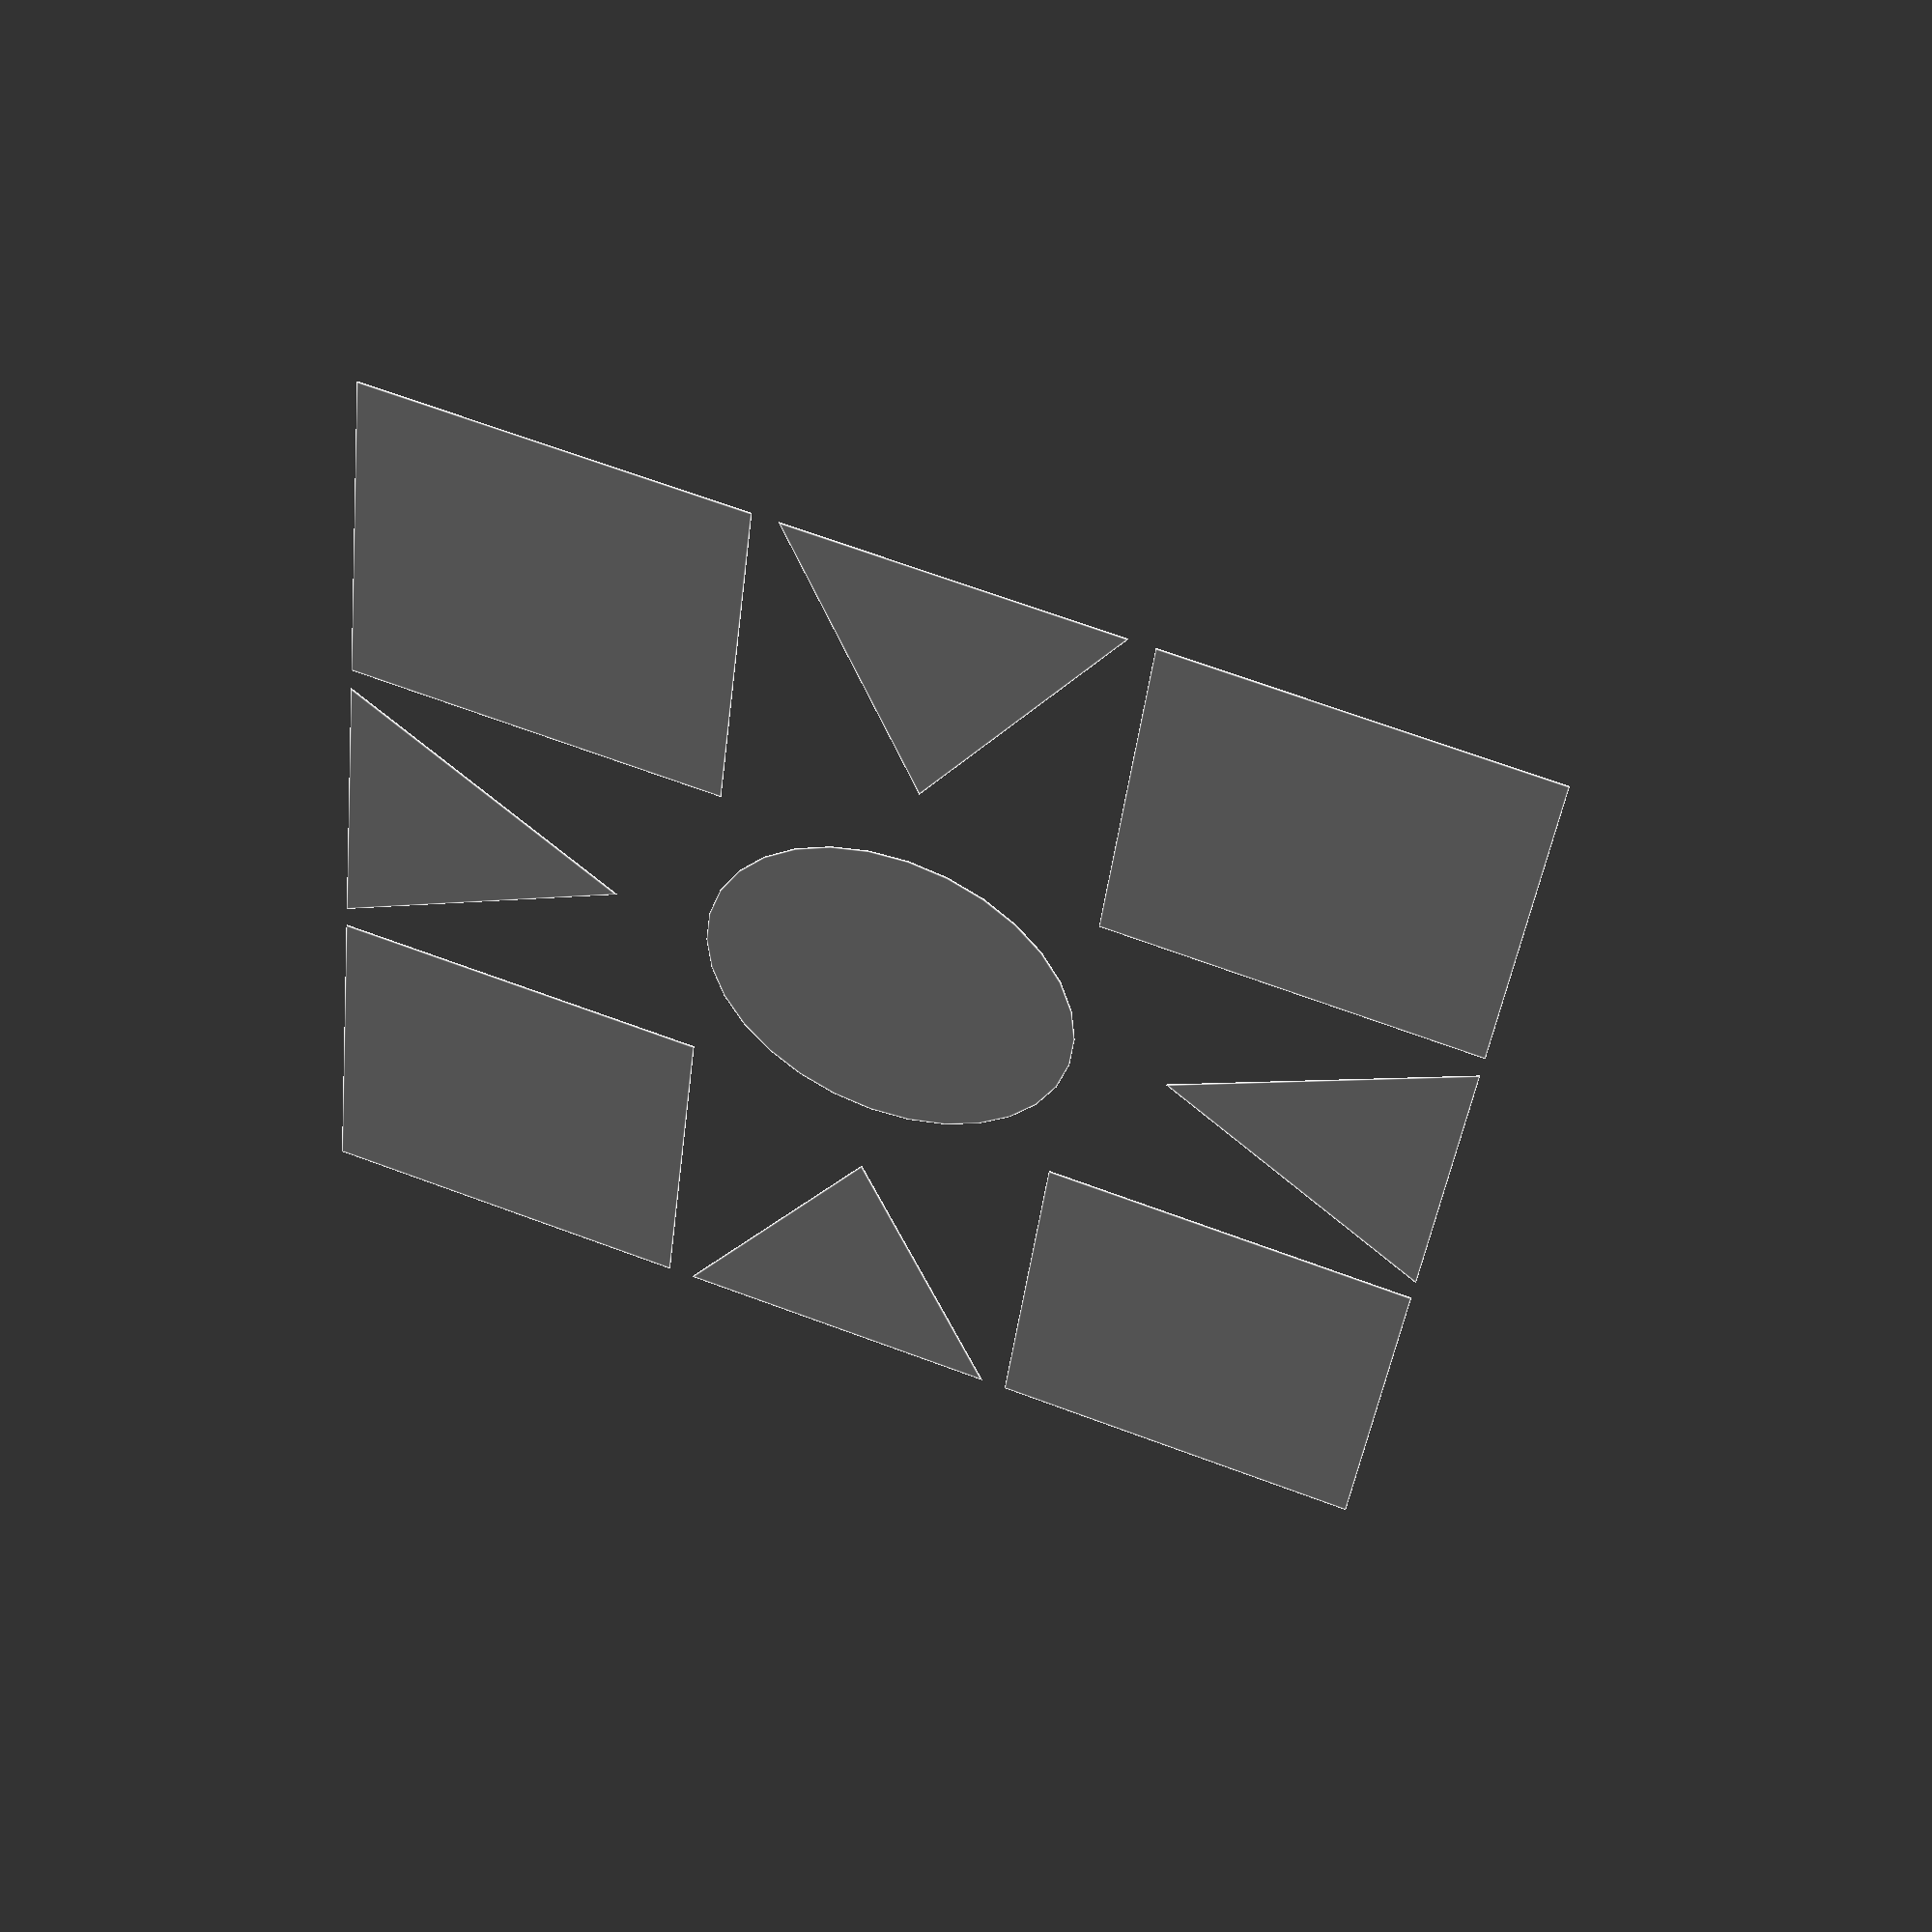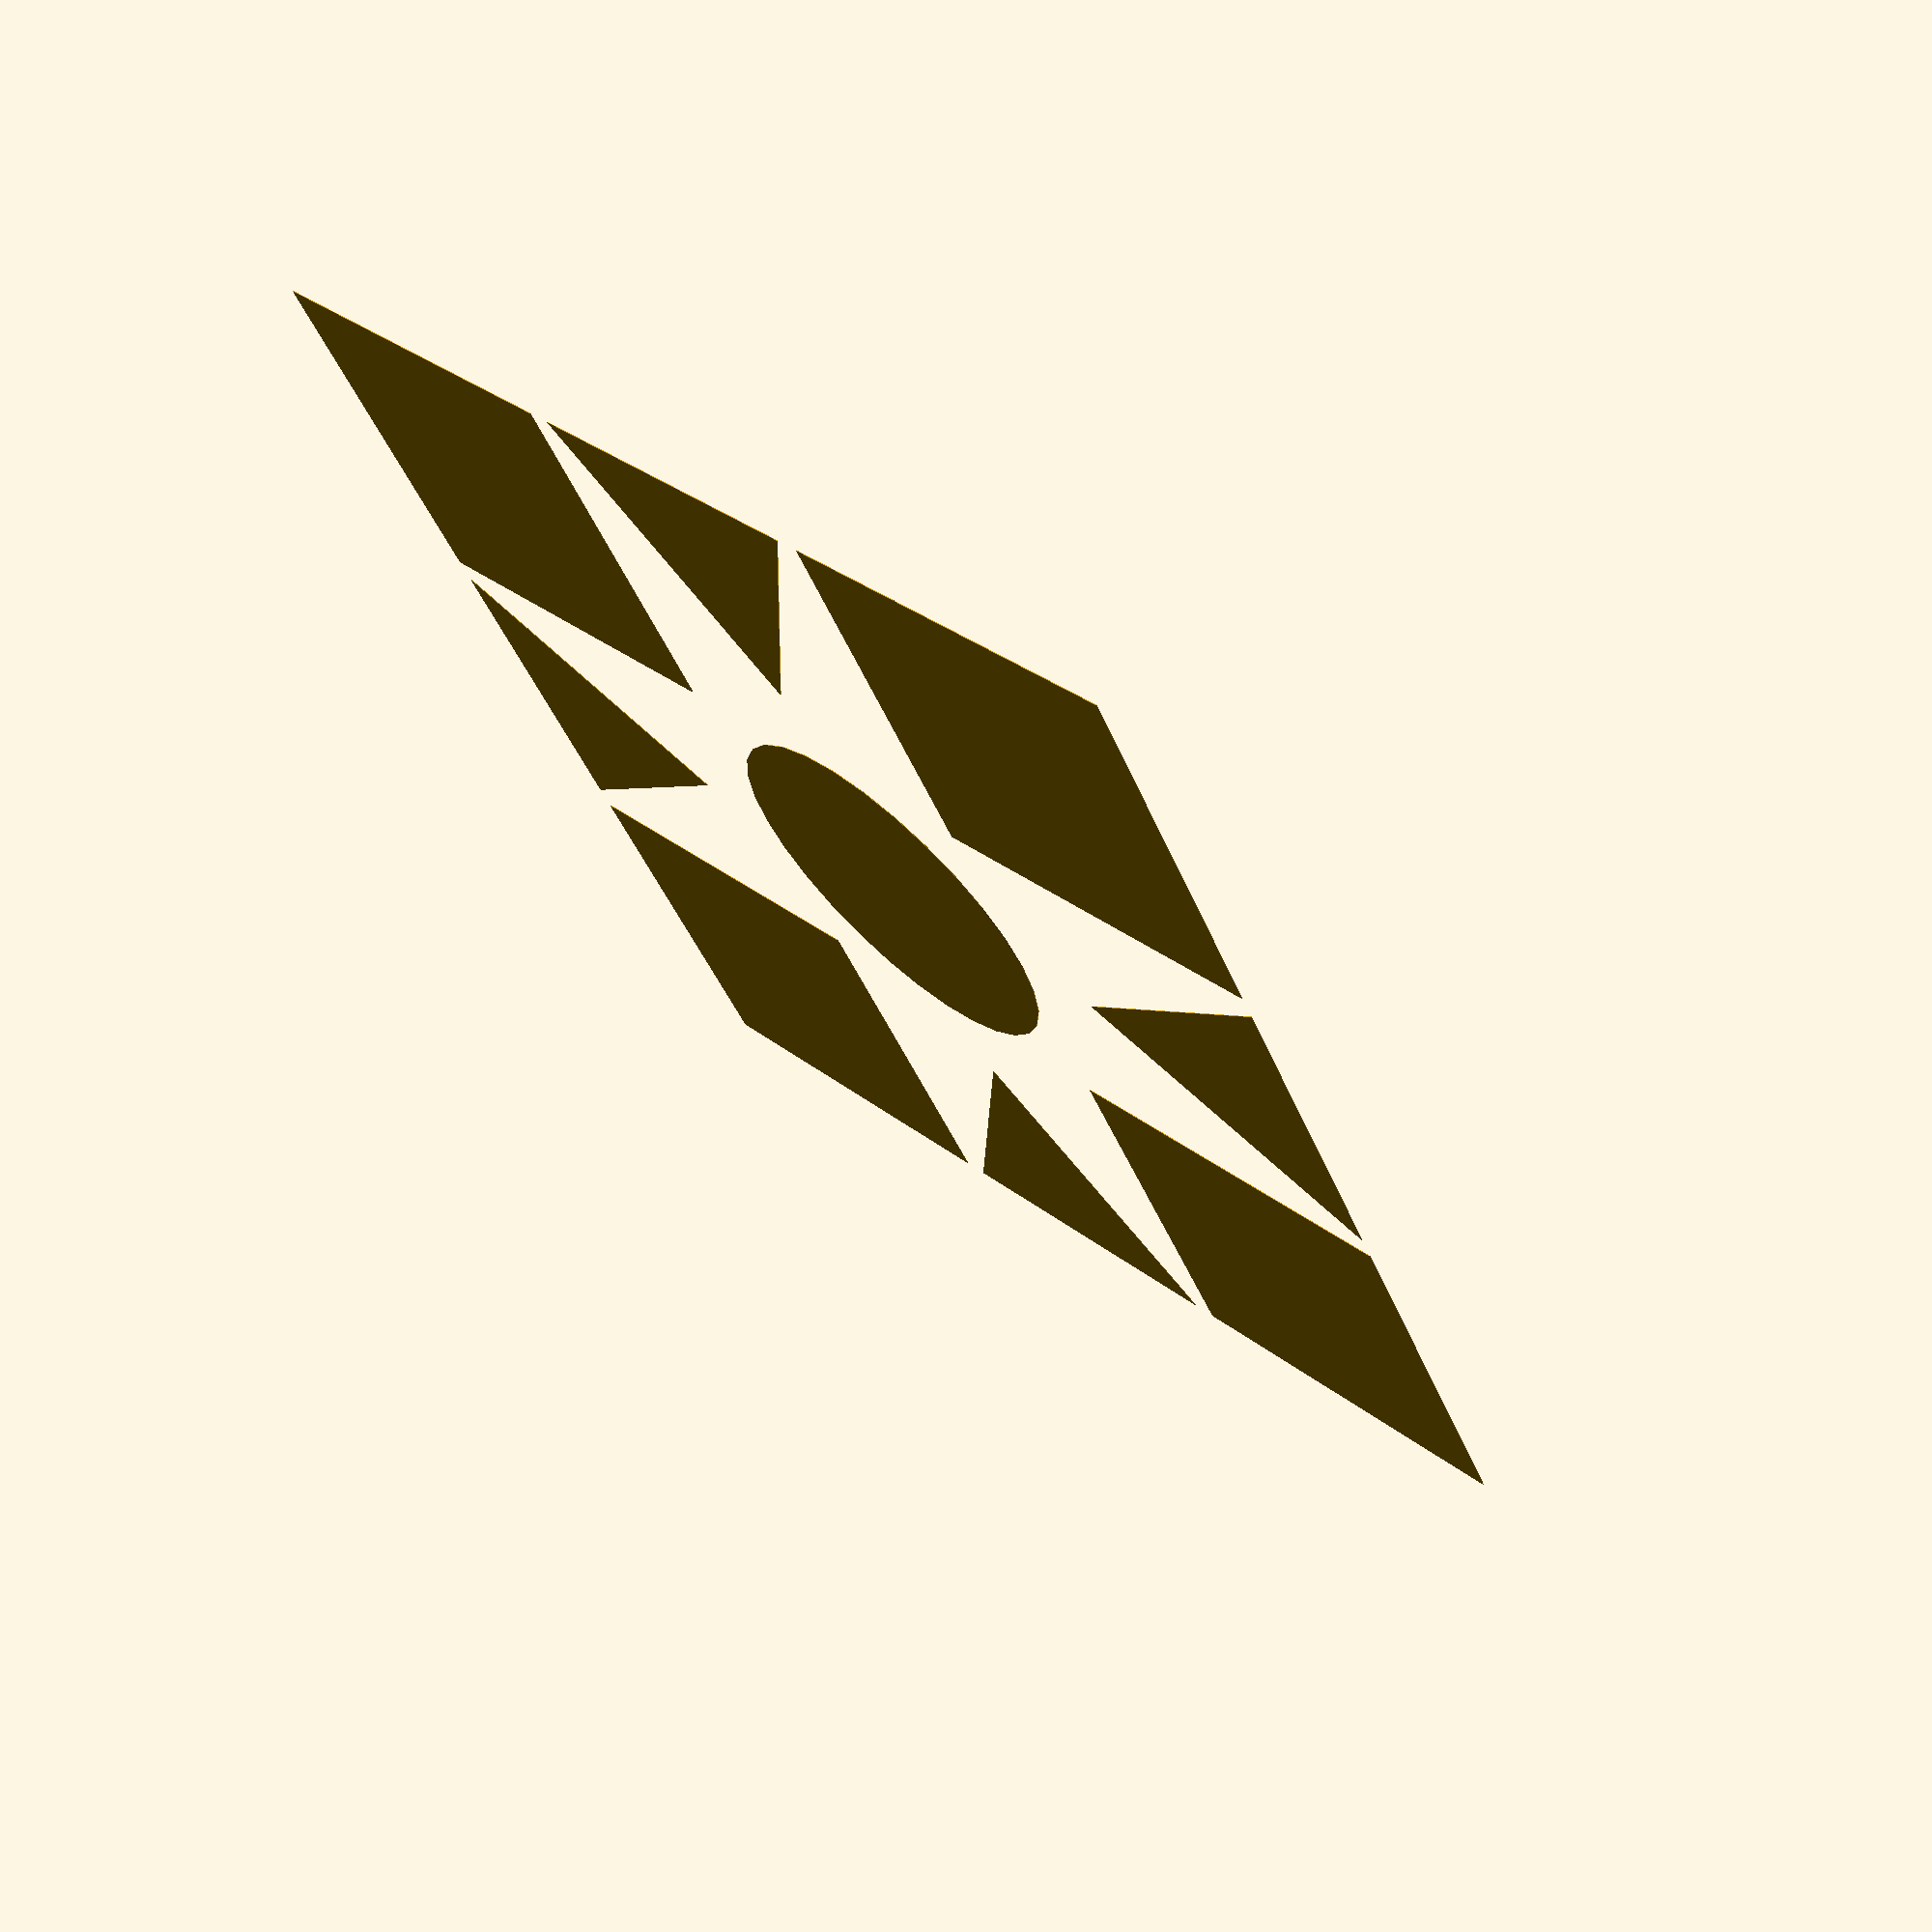
<openscad>
bed_max_x = 150;
bed_max_y = 150;
plate_size = 50;
height = .1;
triangle_factor = 1.25;

module four_corners() {
    translate([bed_max_x-plate_size,0,0]){
        cube([plate_size,plate_size,height]);
    }
    translate([bed_max_x-plate_size,bed_max_y-plate_size,0]){
        cube([plate_size,plate_size,height]);
    }

    translate([0,bed_max_y-plate_size,0]){
        cube([plate_size,plate_size,height]);
    }

    cube([plate_size,plate_size,height]);
}

module edge_triangles() {
    translate([bed_max_x/2,bed_max_y/2,0]) {
        
        translate([0,plate_size*triangle_factor,0]){
            rotate([0,0,30]) {
                cylinder(r=plate_size/2, h=height, $fn=3);
            }
        }
        
        translate([plate_size*triangle_factor,0,0]){
            rotate([0,0,60]) {
                cylinder(r=plate_size/2, h=height, $fn=3);
            }
        }

        translate([0,(plate_size*triangle_factor)*-1,0]){
            rotate([0,0,90]) {
                cylinder(r=plate_size/2, h=height, $fn=3);
            }
        }

        translate([(plate_size*triangle_factor)*-1,0,0]){
            rotate([0,0,0]) {
                cylinder(r=plate_size/2, h=height, $fn=3);
            }
        }

    }
    
}


module center_point() {
    translate([bed_max_x/2,bed_max_y/2,0]) {
        cylinder(r=plate_size/2, h=height, center=true);
    }
}
    
four_corners();
center_point();
edge_triangles();


</openscad>
<views>
elev=311.9 azim=263.3 roll=199.4 proj=p view=edges
elev=291.7 azim=207.9 roll=222.4 proj=p view=solid
</views>
